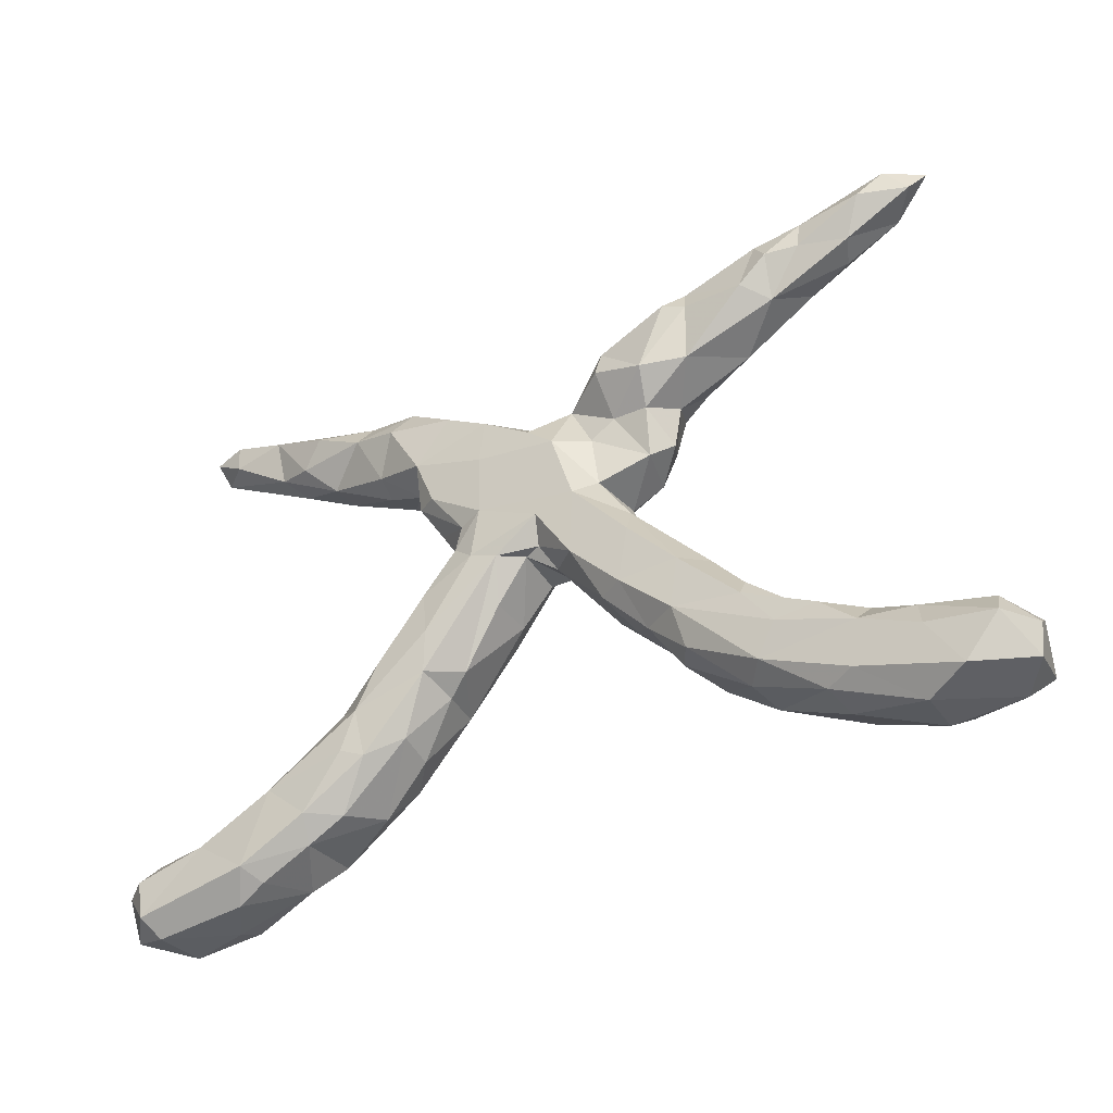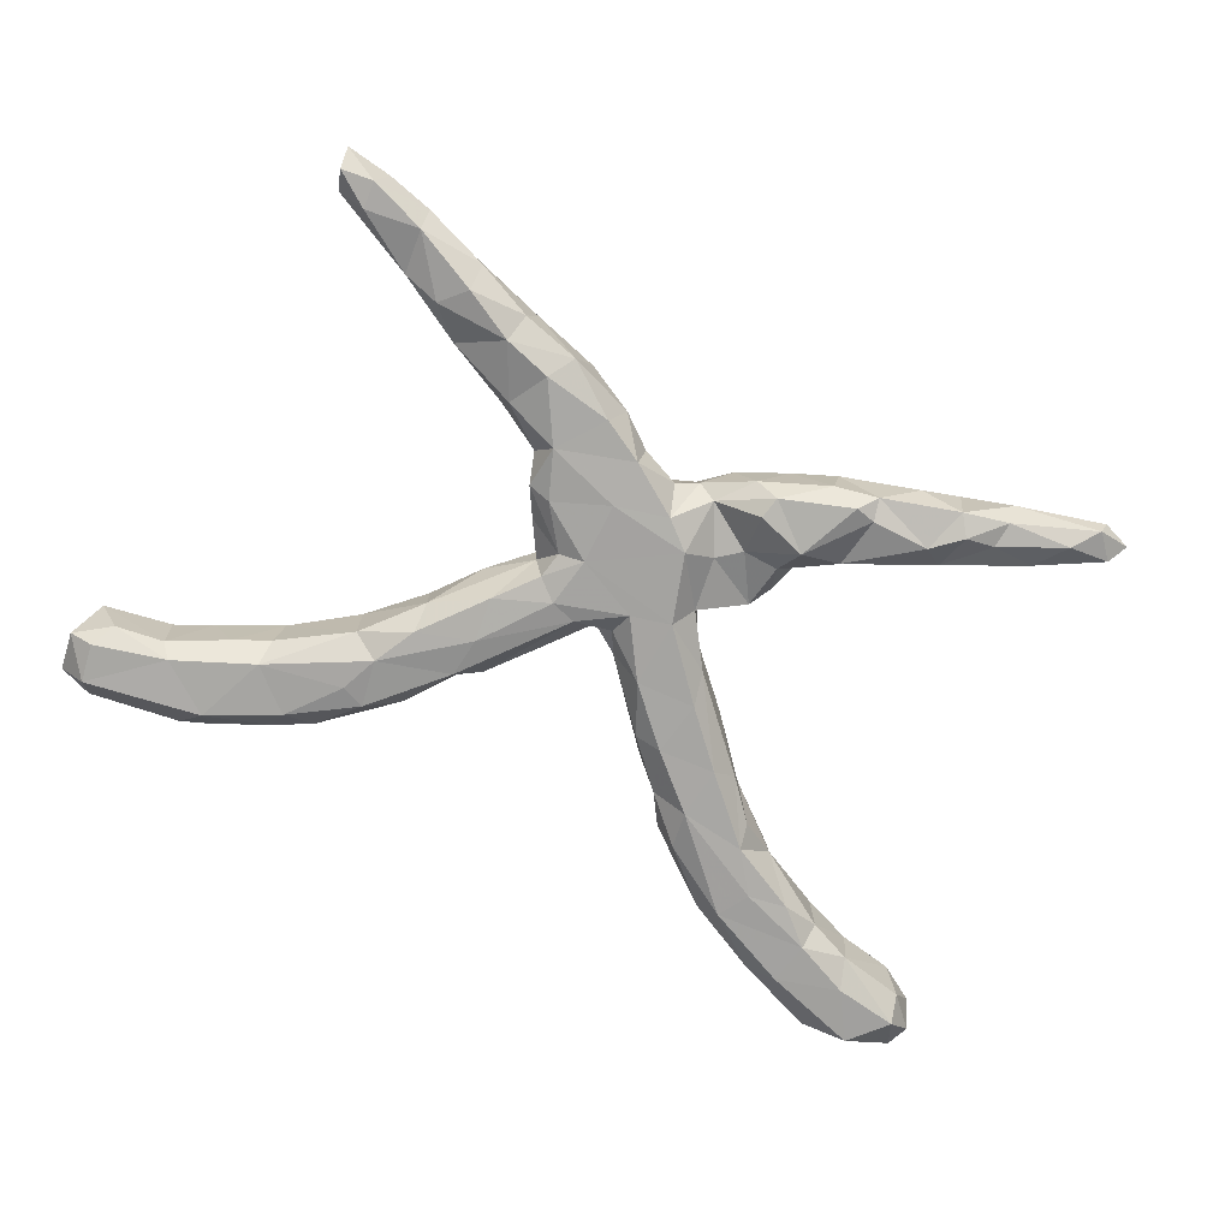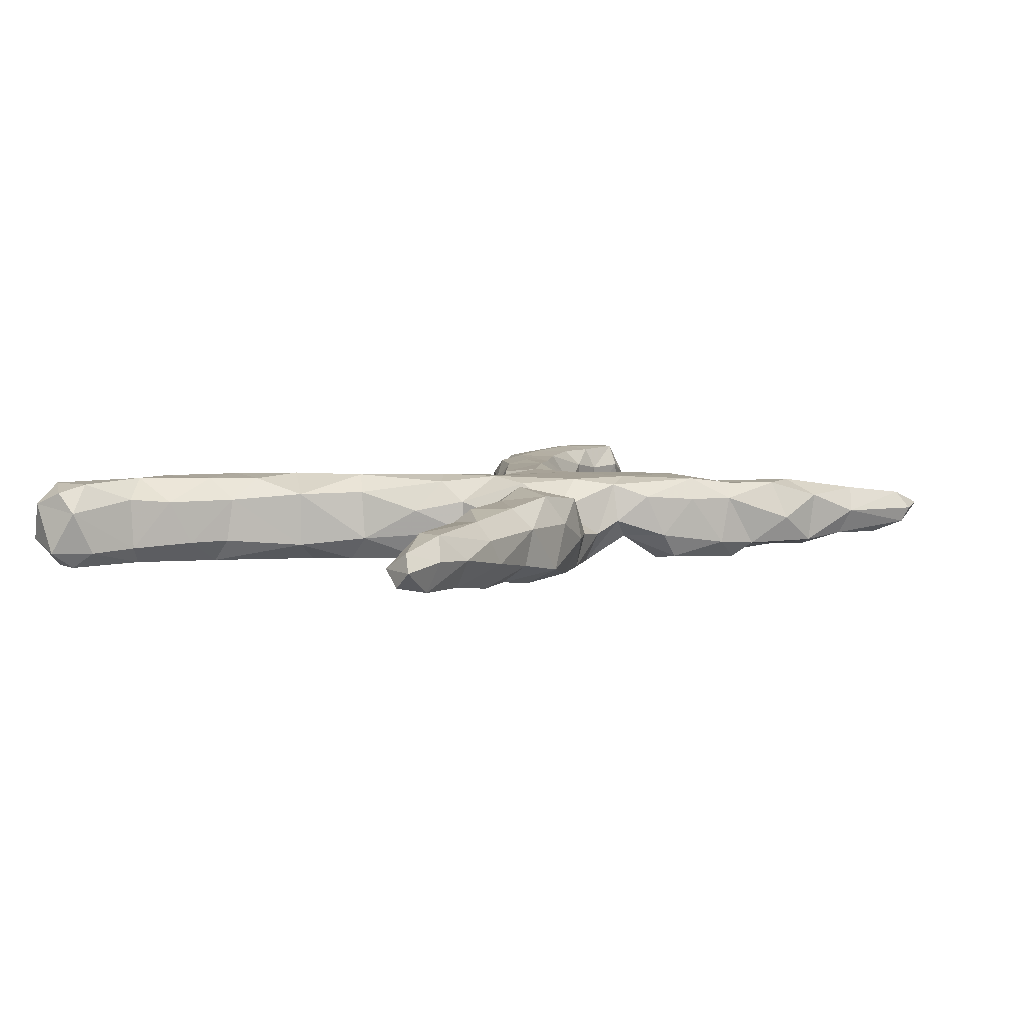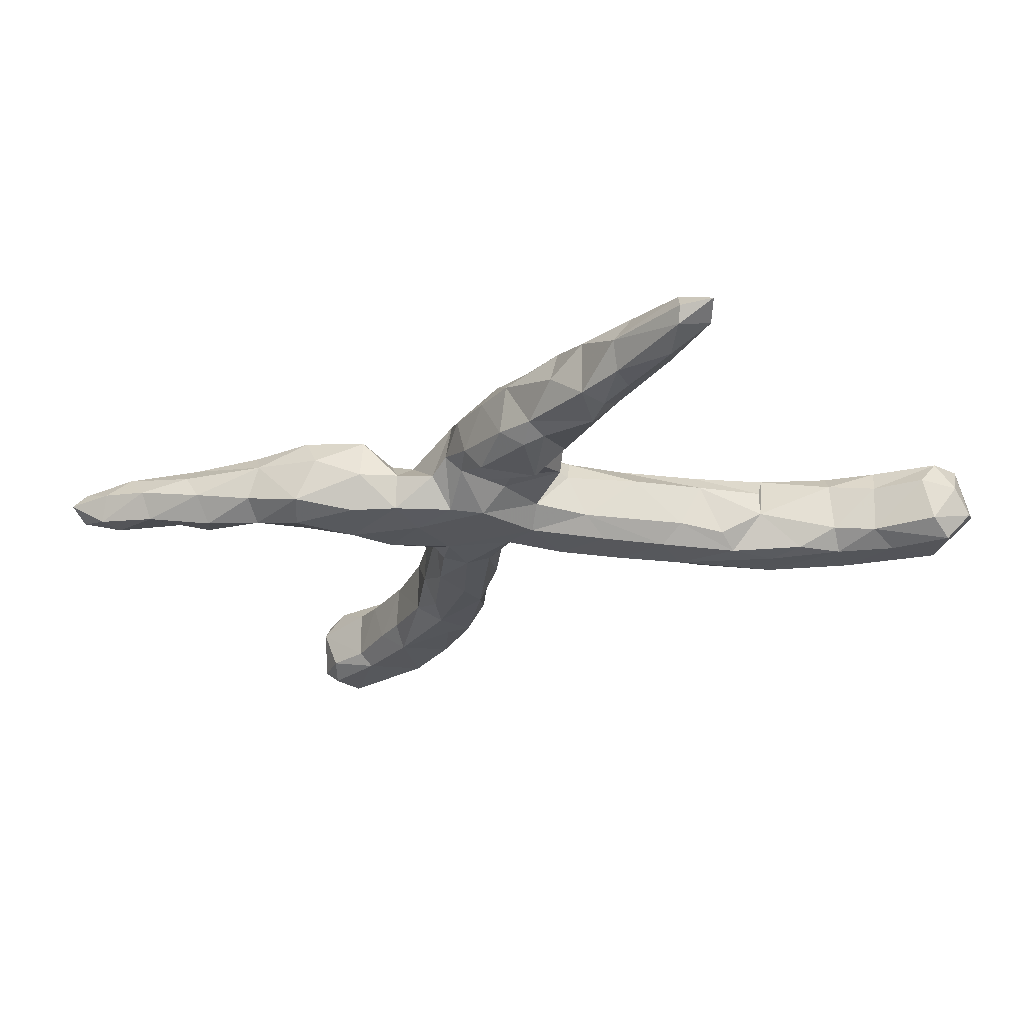
<metadata>
{"format":"obj","ext":"obj","renderer":"f3d","projection":"perspective","resolution":1024,"background":"white","views":[{"elev":-35.2,"azim":-148.1,"up":"+Y"},{"elev":-73.3,"azim":152.6,"up":"+Z"},{"elev":6.3,"azim":134.5,"up":"+Z"},{"elev":-25.7,"azim":-147.7,"up":"+Z"}]}
</metadata>
<code>
v -0.03469 -0.01739 -0.02912
v -0.3019 0.3854 -0.0669
v 0.08512 0.1137 -0.08157
v -0.5457 -0.3116 0.0763
v 0.02914 0.05385 0.08033
v -0.6242 -0.3809 0.08162
v -0.6464 0.4783 0.03173
v 0.6362 0.5132 0.009477
v 0.4682 -0.2484 0.04111
v 0.3397 -0.2608 -0.08226
v -0.4336 -0.2479 0.07456
v 0.5981 -0.3691 0.08412
v 0.7087 -0.4758 0.05
v -0.05323 0.2012 -0.07971
v -0.5584 -0.3235 -0.0814
v 0.3526 0.394 0.06409
v 0.2445 -0.2621 0.01956
v 0.3174 0.2716 -0.008235
v 0.5273 0.3756 0.02059
v -0.765 -0.3796 -0.08055
v 0.07139 -0.05281 -0.03864
v -0.7124 0.5291 0.005799
v 0.445 0.4208 -0.06321
v -0.1802 0.02692 -0.04491
v 0.278 -0.1204 -0.07917
v 0.29 0.3049 0.06607
v -0.1747 -0.1188 -0.08063
v -0.1319 -0.1217 -0.05626
v -0.2057 -0.1991 -0.04775
v -0.08375 0.267 0.08377
v 0.4122 -0.243 0.07934
v -0.5627 -0.286 0.04541
v 0.07296 -0.05474 0.03876
v -0.09145 0.08436 -0.079
v -0.6509 0.5371 -0.02809
v 0.6535 0.5007 -0.03884
v 0.2151 0.2577 -0.08105
v 0.4255 0.3657 0.0658
v -0.1295 0.1124 0.05296
v -0.004843 0.2417 -0.07647
v -0.08862 0.122 0.08325
v 0.1788 -0.1783 -0.008103
v -0.1835 0.3573 0.07882
v 0.6136 0.4417 0.04791
v -0.4966 -0.4083 -0.059
v 0.4452 0.4595 -0.01745
v -0.37 -0.3523 -0.03989
v 0.1419 -0.148 -0.02352
v -0.4256 0.4637 -0.05264
v 0.189 -0.1583 -0.07535
v -0.7514 -0.4535 0.03763
v -0.6479 -0.3138 0.03124
v -0.1154 -0.1162 0.03232
v 0.1711 0.2122 0.02035
v -0.1441 0.3489 -0.07053
v 0.4012 -0.3224 0.08368
v -0.3546 0.4238 0.06385
v 0.6986 0.4553 -0.000193
v 0.08531 0.0852 0.08356
v 0.556 0.4682 -0.04457
v 0.3576 0.3769 -0.06623
v -0.6403 -0.3153 -0.05526
v 0.483 -0.2983 0.08149
v -0.2207 0.4047 -0.04494
v 0.0808 0.2484 0.03017
v -0.1557 0.05564 0.03081
v -0.4388 -0.22 0.03569
v -0.5015 0.4363 -0.04926
v -0.2544 -0.04453 0.03841
v 0.1521 0.06211 0.03637
v -0.3595 0.4579 -0.004311
v -0.4497 0.4296 -0.0659
v -0.5123 0.5057 0.001746
v 0.3268 0.4194 0.02754
v 0.2791 -0.07931 -0.03605
v -0.4312 -0.2819 -0.08183
v 0.1366 0.1208 0.01764
v -0.3659 0.3168 0.02903
v 0.1341 0.3397 0.06094
v -0.01388 0.0171 0.05134
v -0.2057 -0.1636 0.07569
v -0.243 0.253 0.0171
v 0.1924 -0.01276 -0.07632
v -0.6602 0.5476 -0.000415
v -0.6464 0.5253 0.03149
v -0.2177 0.2786 0.08126
v -0.1089 0.3513 -0.02705
v -0.2777 -0.2668 -0.06467
v 0.07375 0.31 -0.01119
v 0.2401 -0.2495 -0.04399
v 0.1575 0.3377 -0.07448
v 0.5068 -0.4329 -0.04402
v 0.6492 0.4536 -0.03981
v 0.01677 0.01837 -0.04249
v -0.5795 0.4336 -0.02503
v 0.09888 0.02805 -0.08221
v -0.3264 -0.1623 0.07484
v -0.3453 -0.1466 0.04296
v 0.3618 -0.1733 0.04945
v 0.3246 -0.3364 0.0339
v -0.2938 0.4225 -0.05158
v -0.01263 0.02262 -0.05241
v -0.2059 -0.06793 0.082
v 0.5576 -0.4571 -0.03498
v 0.7831 -0.4339 0.04331
v 0.5992 -0.4497 0.07295
v -0.374 -0.1773 -0.05008
v -0.08683 -0.0304 -0.0798
v -0.2644 -0.1993 -0.08144
v -0.2682 0.299 0.06389
v -0.2064 0.237 -0.03539
v -0.1055 0.2071 -0.03898
v 0.2528 -0.1193 0.08458
v -0.0834 -0.05258 0.07359
v 0.4299 0.3259 -0.02356
v -0.7818 -0.4163 0.07288
v 0.7093 0.4916 -0.02678
v -0.2743 -0.1118 -0.07793
v -0.2263 0.1895 0.02463
v -0.5392 0.4851 0.04556
v -0.1452 0.2387 -0.03498
v 0.08351 0.1584 0.07382
v 0.4733 -0.4217 0.04069
v 0.3145 -0.195 -0.08228
v 0.1108 0.2772 0.03064
v 0.4086 -0.3505 -0.07899
v 0.4815 -0.2894 -0.07892
v 0.1083 -0.06058 0.07583
v -0.2364 0.409 0.04022
v -0.2547 -0.1572 0.08241
v 0.3194 -0.2375 0.085
v -0.1983 0.2164 0.08079
v -0.2886 -0.2914 0.04495
v 0.4729 0.4301 0.05381
v -0.4511 -0.3114 0.08226
v -0.2655 0.3946 -0.07841
v -0.401 -0.3369 -0.07892
v -0.2689 -0.247 0.07488
v 0.2116 0.3886 0.0251
v -0.03155 0.3003 0.002939
v 0.1817 0.1763 -0.07877
v -0.7561 -0.3379 -0.04944
v 0.008109 0.285 -0.01947
v -0.8085 -0.3919 -0.03736
v 0.7271 -0.4506 -0.0796
v 0.355 -0.3549 -0.04261
v -0.759 -0.3639 0.07463
v -0.03503 0.2859 0.07194
v 0.4277 -0.3779 0.07172
v 0.7195 -0.3485 -0.04971
v 0.6369 -0.3365 -0.04616
v -0.2214 0.2861 -0.08153
v 0.1653 0.01865 0.07373
v -0.6551 -0.3642 -0.08172
v 0.3103 0.2865 -0.05266
v -0.545 -0.3978 -0.07993
v 0.4198 -0.39 -0.04373
v 0.08358 0.2986 -0.07367
v -0.7969 -0.3598 0.01154
v 0.3614 -0.1736 -0.04981
v 0.2377 0.2422 0.05474
v 0.1304 0.3532 -0.01169
v 0.5473 0.3901 -0.0286
v 0.2904 -0.2806 0.06968
v 0.7656 -0.386 0.06495
v 0.2186 0.000579 0.01921
v -0.2073 -0.2015 0.04562
v -0.1601 -0.1628 0.001273
v -0.1194 0.1141 -0.04129
v 0.3014 0.2739 0.03952
v 0.1356 0.05731 -0.07258
v -0.1461 0.03142 0.07269
v -0.1631 0.3766 0.04133
v -0.6893 0.4959 -0.01791
v -0.1899 -0.02473 -0.07845
v 0.08669 0.2183 -0.08216
v 0.6064 0.4797 0.04698
v 0.2015 0.2649 0.08246
v -0.2919 0.2958 -0.04982
v -0.6337 -0.462 0.03871
v 0.2982 -0.2779 -0.07538
v -0.7094 -0.4454 -0.07927
v 0.7187 -0.3697 0.07909
v -0.4228 0.4087 0.0656
v 0.7267 -0.4531 0.07827
v 0.1272 0.1032 -0.06851
v -0.2632 0.3888 0.06717
v 0.6171 -0.3522 -0.07582
v -0.4809 0.4072 0.04451
v 0.1889 0.1278 -0.03117
v -0.3962 -0.3436 0.07364
v 0.2201 0.181 -0.05668
v -0.1989 0.1574 -0.01232
v 0.237 0.2308 -0.03194
v 0.3472 0.4211 -0.03422
v 0.7398 -0.3848 -0.07803
v 0.576 -0.3026 0.04011
v 0.5399 -0.2856 -0.03972
v 0.2471 0.3735 0.07623
v 0.7148 0.5249 0.00017
v 0.6996 0.5038 0.02849
v 0.2474 0.3988 -0.05279
v -0.6399 -0.3354 0.07399
v 0.4834 0.3762 -0.05
v -0.5054 0.4821 -0.04412
v 0.1506 0.06606 -0.02221
v 0.2195 0.1957 0.003934
v 0.1829 -0.0882 -0.08263
v 0.78 -0.3933 -0.04877
v -0.2475 -0.2624 -0.01444
v -0.02266 0.06588 -0.0797
v 0.5194 -0.393 0.0828
v 0.7567 -0.3535 0.02779
v -0.08935 0.02767 0.08292
v 0.7698 -0.4659 -0.02661
v -0.1358 0.3106 -0.07692
v -0.742 -0.3301 0.03284
v 0.1316 -0.01371 0.08467
v 0.6402 -0.3374 0.04718
v -0.5675 -0.2889 -0.04419
v 0.02493 0.01579 0.04896
v 0.1948 -0.1715 0.0708
v -0.5063 -0.4228 -0.00071
v 0.2776 -0.08901 0.05368
v 0.5575 0.4952 0.002733
v -0.4988 -0.2714 -0.07649
v 0.2758 0.3567 -0.07874
v -0.3159 -0.1126 -0.0412
v 0.7113 -0.4786 -0.04317
v 0.5273 -0.4129 -0.08045
v 0.6086 -0.4648 0.03303
v -0.5585 0.4225 0.01914
v 0.473 0.4623 0.02401
v -0.4412 -0.2174 -0.01097
v -0.6384 -0.4646 -0.04428
v -0.4409 0.3638 -0.02963
v -0.3789 -0.2137 -0.0781
v -0.4018 0.3859 -0.06641
v -0.4322 0.472 0.03691
v -0.657 -0.4397 0.07507
v -0.7984 -0.4369 -0.02351
v 0.4778 -0.255 -0.03827
v -0.3224 -0.2452 0.08269
v 0.05393 0.01446 -0.07622
v -0.176 0.1552 0.07218
v -0.07963 0.333 0.04846
v 0.4397 0.3392 0.04233
v -0.508 -0.4033 0.07111
v -0.06123 0.2898 -0.02857
v -0.3803 -0.3604 0.02908
v -0.6123 0.4926 -0.05021
v 0.02287 0.2363 0.08334
f 246 87 173
f 57 129 71
f 189 120 7
f 120 73 85
f 7 120 85
f 19 44 247
f 187 57 110
f 110 57 184
f 110 184 78
f 170 38 26
f 178 199 79
f 125 178 79
f 125 79 89
f 43 246 173
f 173 129 43
f 43 129 187
f 184 189 78
f 170 247 38
f 26 199 178
f 187 129 57
f 57 239 184
f 184 239 120
f 189 184 120
f 26 38 16
f 26 16 199
f 247 44 134
f 247 134 38
f 38 134 16
f 16 134 74
f 199 16 74
f 44 177 134
f 60 204 23
f 163 204 60
f 60 93 163
f 23 61 195
f 35 205 251
f 205 68 251
f 61 227 202
f 23 204 61
f 251 68 95
f 72 68 205
f 72 205 49
f 49 238 72
f 101 238 49
f 71 101 49
f 101 2 238
f 64 136 101
f 64 55 136
f 162 202 91
f 227 91 202
f 61 115 155
f 204 115 61
f 72 236 68
f 72 238 236
f 136 2 101
f 55 152 136
f 216 152 55
f 87 55 64
f 162 91 158
f 91 37 158
f 227 37 91
f 61 155 227
f 87 249 55
f 126 230 157
f 209 145 196
f 209 215 145
f 226 15 220
f 137 88 47
f 230 92 157
f 230 104 92
f 230 145 104
f 145 229 104
f 145 215 229
f 15 154 62
f 220 15 62
f 226 76 15
f 76 137 15
f 142 62 20
f 62 154 20
f 15 156 154
f 15 137 156
f 137 45 156
f 137 47 45
f 142 20 144
f 154 182 20
f 154 156 182
f 156 45 235
f 20 241 144
f 20 182 241
f 156 235 182
f 179 236 238
f 238 2 179
f 152 179 2
f 195 61 202
f 46 23 195
f 36 93 60
f 162 158 89
f 95 68 236
f 236 232 95
f 115 18 155
f 139 202 162
f 95 7 174
f 251 95 174
f 163 115 204
f 163 19 115
f 239 71 49
f 73 49 205
f 73 205 35
f 251 174 35
f 84 35 22
f 35 174 22
f 74 195 202
f 58 163 93
f 60 23 46
f 58 93 117
f 36 117 93
f 225 60 46
f 200 58 117
f 136 152 2
f 55 249 216
f 37 176 158
f 155 37 227
f 155 194 37
f 152 111 179
f 216 121 152
f 216 249 121
f 40 14 249
f 143 158 40
f 158 176 40
f 37 141 176
f 37 192 141
f 194 192 37
f 121 111 152
f 40 176 14
f 141 3 176
f 141 186 3
f 141 192 186
f 192 190 186
f 14 34 169
f 3 34 14
f 176 3 14
f 186 171 3
f 206 171 186
f 190 206 186
f 34 3 211
f 3 96 211
f 96 244 211
f 3 171 96
f 206 83 171
f 169 34 24
f 34 211 108
f 244 102 211
f 244 94 102
f 171 83 96
f 206 75 83
f 34 175 24
f 34 108 175
f 102 1 108
f 211 102 108
f 244 21 94
f 96 208 244
f 83 208 96
f 175 108 27
f 108 1 28
f 208 50 244
f 75 25 83
f 25 208 83
f 160 25 75
f 24 118 228
f 24 175 118
f 175 27 118
f 108 28 27
f 244 48 21
f 50 48 244
f 160 124 25
f 27 109 118
f 48 50 42
f 208 124 50
f 25 124 208
f 27 28 29
f 228 237 107
f 228 118 237
f 118 109 237
f 27 29 109
f 181 90 50
f 124 181 50
f 97 98 67
f 17 222 42
f 168 53 167
f 185 165 183
f 133 138 243
f 243 11 135
f 11 67 234
f 11 234 32
f 165 213 183
f 183 219 12
f 219 197 12
f 212 12 63
f 212 63 56
f 212 56 149
f 149 56 164
f 149 164 100
f 56 131 164
f 133 167 138
f 167 81 138
f 81 130 138
f 243 97 11
f 11 97 67
f 183 213 219
f 12 197 63
f 63 197 9
f 56 63 31
f 56 31 131
f 138 130 243
f 130 97 243
f 63 9 31
f 164 131 222
f 17 164 222
f 167 53 81
f 31 9 99
f 10 181 124
f 127 10 124
f 160 127 124
f 242 127 160
f 198 127 242
f 188 127 198
f 151 188 198
f 234 107 237
f 88 29 210
f 109 29 88
f 126 146 181
f 10 126 181
f 127 126 10
f 127 188 230
f 151 150 188
f 196 145 188
f 150 196 188
f 209 196 150
f 234 237 226
f 76 226 237
f 237 109 76
f 109 88 137
f 126 157 146
f 127 230 126
f 145 230 188
f 109 137 76
f 180 248 240
f 177 8 225
f 177 201 8
f 200 8 201
f 58 200 201
f 134 177 233
f 177 225 233
f 44 201 177
f 58 201 44
f 134 233 74
f 233 46 74
f 58 44 19
f 74 46 195
f 85 84 22
f 7 85 22
f 85 73 84
f 73 35 84
f 120 239 73
f 199 139 79
f 74 202 139
f 199 74 139
f 174 7 22
f 189 7 232
f 57 71 239
f 129 173 64
f 79 139 162
f 18 115 247
f 115 19 247
f 236 189 232
f 233 225 46
f 163 58 19
f 239 49 73
f 95 232 7
f 129 101 71
f 129 64 101
f 173 87 64
f 9 242 160
f 28 168 29
f 90 17 42
f 98 234 67
f 98 107 234
f 228 107 98
f 53 80 114
f 172 66 69
f 31 99 131
f 131 99 113
f 131 113 222
f 114 81 53
f 81 103 130
f 130 103 97
f 97 103 98
f 103 69 98
f 99 224 113
f 222 113 128
f 33 222 128
f 114 103 81
f 172 69 103
f 128 113 218
f 114 214 103
f 214 172 103
f 113 224 153
f 224 166 153
f 113 153 218
f 218 5 128
f 128 5 33
f 33 5 221
f 80 214 114
f 166 70 153
f 218 153 59
f 218 59 5
f 221 5 80
f 80 5 214
f 153 70 59
f 213 150 151
f 90 100 17
f 146 100 90
f 234 226 220
f 157 100 146
f 105 215 209
f 32 234 220
f 210 133 47
f 92 123 157
f 104 229 231
f 217 62 142
f 52 62 217
f 52 220 62
f 217 142 159
f 47 250 45
f 197 151 198
f 181 146 90
f 213 209 150
f 210 47 88
f 159 142 144
f 182 51 241
f 235 51 182
f 45 223 235
f 140 87 246
f 162 89 79
f 18 247 170
f 236 78 189
f 148 140 246
f 148 143 140
f 148 65 143
f 65 89 143
f 125 89 65
f 194 170 161
f 18 170 194
f 82 110 78
f 54 125 65
f 77 54 65
f 161 54 207
f 194 161 207
f 77 207 54
f 169 39 193
f 70 77 122
f 39 169 66
f 221 80 94
f 33 221 94
f 70 166 206
f 224 75 166
f 1 80 53
f 224 99 75
f 48 222 33
f 69 228 98
f 1 94 80
f 66 24 69
f 48 33 21
f 99 160 75
f 42 222 48
f 9 160 99
f 198 242 9
f 197 198 9
f 39 245 193
f 122 77 65
f 54 178 125
f 65 148 252
f 172 39 66
f 5 59 41
f 214 5 41
f 214 41 172
f 41 39 172
f 59 70 122
f 59 122 252
f 59 252 41
f 39 41 245
f 193 245 119
f 41 252 30
f 245 41 132
f 41 30 132
f 245 132 119
f 122 65 252
f 252 148 30
f 132 30 86
f 132 86 82
f 119 132 82
f 82 86 110
f 161 178 54
f 161 170 26
f 26 178 161
f 148 246 43
f 30 148 43
f 30 43 86
f 86 43 187
f 86 187 110
f 168 167 29
f 219 151 197
f 213 151 219
f 210 167 133
f 29 167 210
f 100 164 17
f 165 105 213
f 123 149 157
f 32 220 52
f 47 133 250
f 104 231 123
f 229 13 231
f 229 215 13
f 215 105 13
f 116 159 144
f 147 159 116
f 223 250 248
f 241 116 144
f 241 51 116
f 51 235 180
f 235 223 180
f 225 36 60
f 8 36 225
f 8 200 36
f 200 117 36
f 105 209 213
f 104 123 92
f 45 250 223
f 140 249 87
f 143 40 140
f 155 18 194
f 179 78 236
f 179 82 78
f 249 112 121
f 140 40 249
f 111 82 179
f 111 119 82
f 193 119 111
f 190 192 207
f 192 194 207
f 121 193 111
f 112 193 121
f 190 207 77
f 193 112 169
f 70 206 77
f 206 190 77
f 169 24 66
f 102 94 1
f 75 206 166
f 21 33 94
f 69 24 228
f 28 1 53
f 28 53 168
f 90 42 50
f 89 158 143
f 249 14 112
f 112 14 169
f 223 248 180
f 157 149 100
f 180 240 51
f 51 240 116
f 240 6 116
f 116 6 147
f 250 191 248
f 248 135 6
f 240 248 6
f 6 4 203
f 6 203 147
f 203 52 147
f 147 52 217
f 147 217 159
f 191 135 248
f 6 135 4
f 4 32 203
f 203 32 52
f 105 165 185
f 105 185 13
f 185 12 106
f 13 185 106
f 231 13 106
f 231 106 123
f 123 106 212
f 123 212 149
f 250 133 191
f 191 133 243
f 191 243 135
f 135 11 4
f 11 32 4
f 12 185 183
f 106 12 212

</code>
